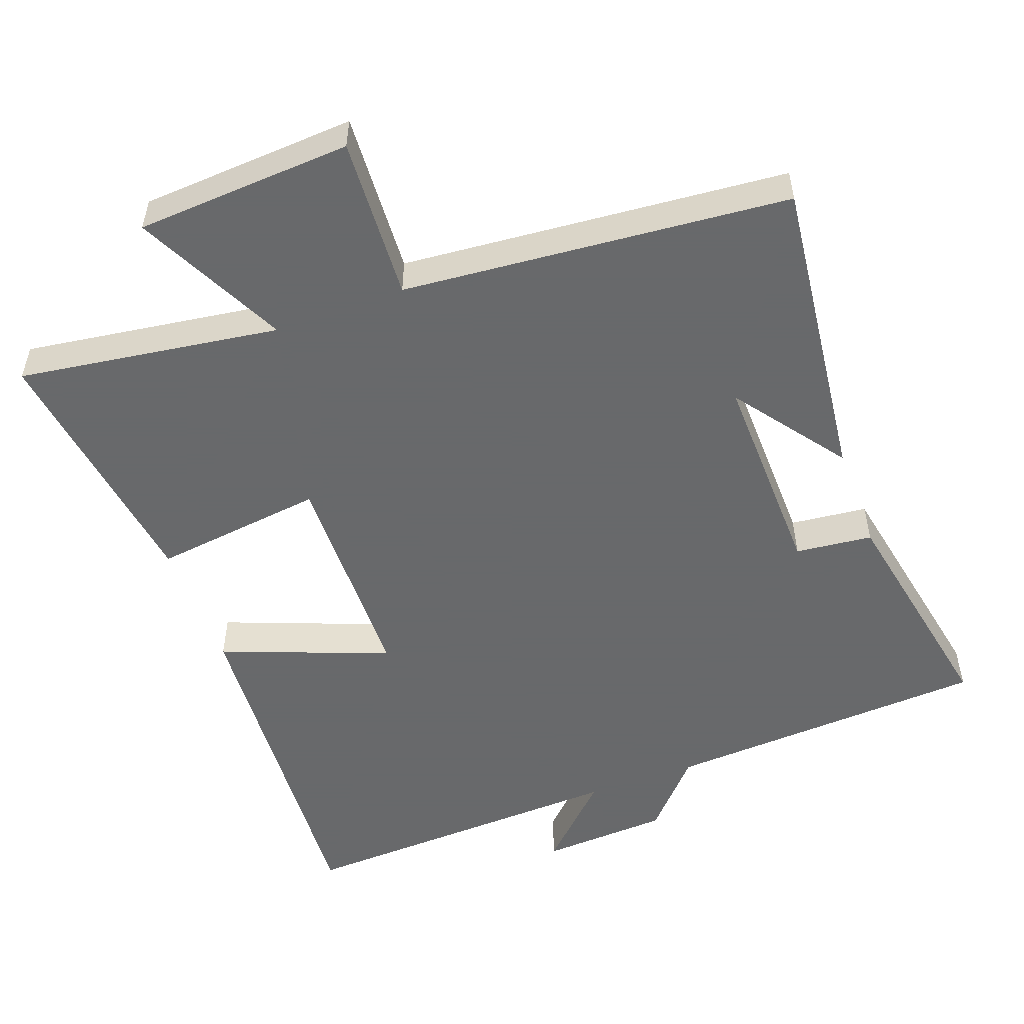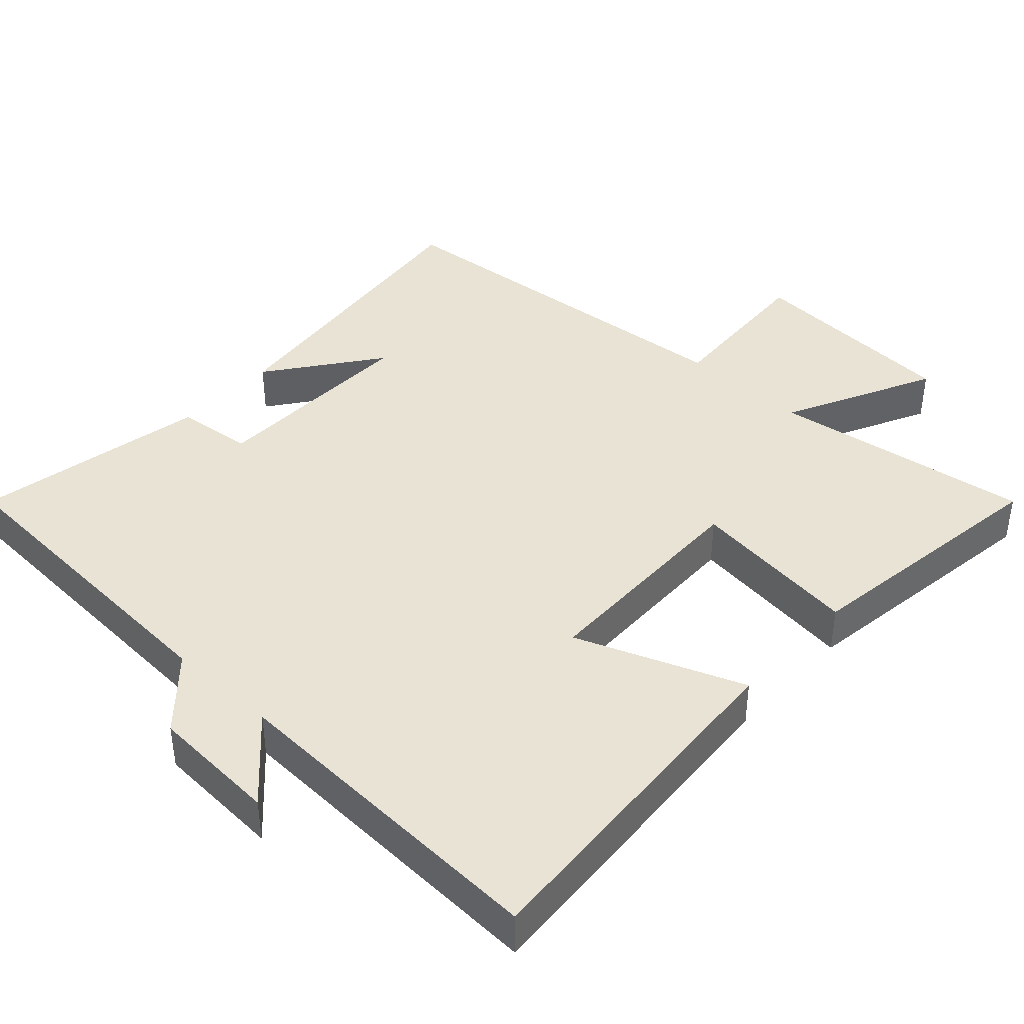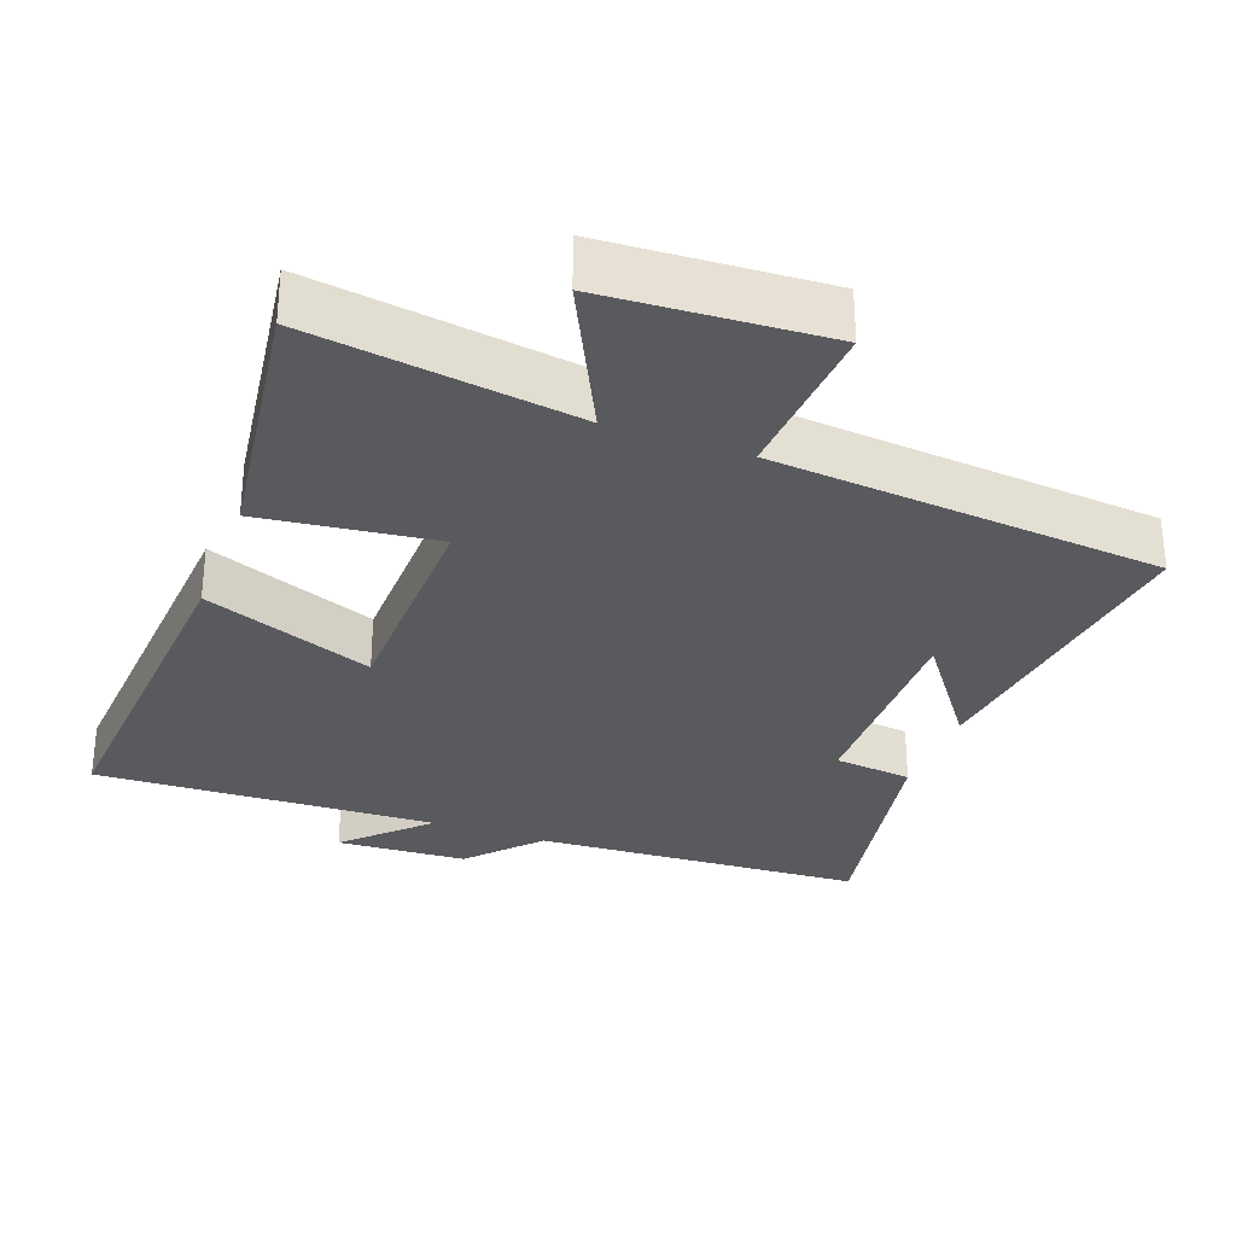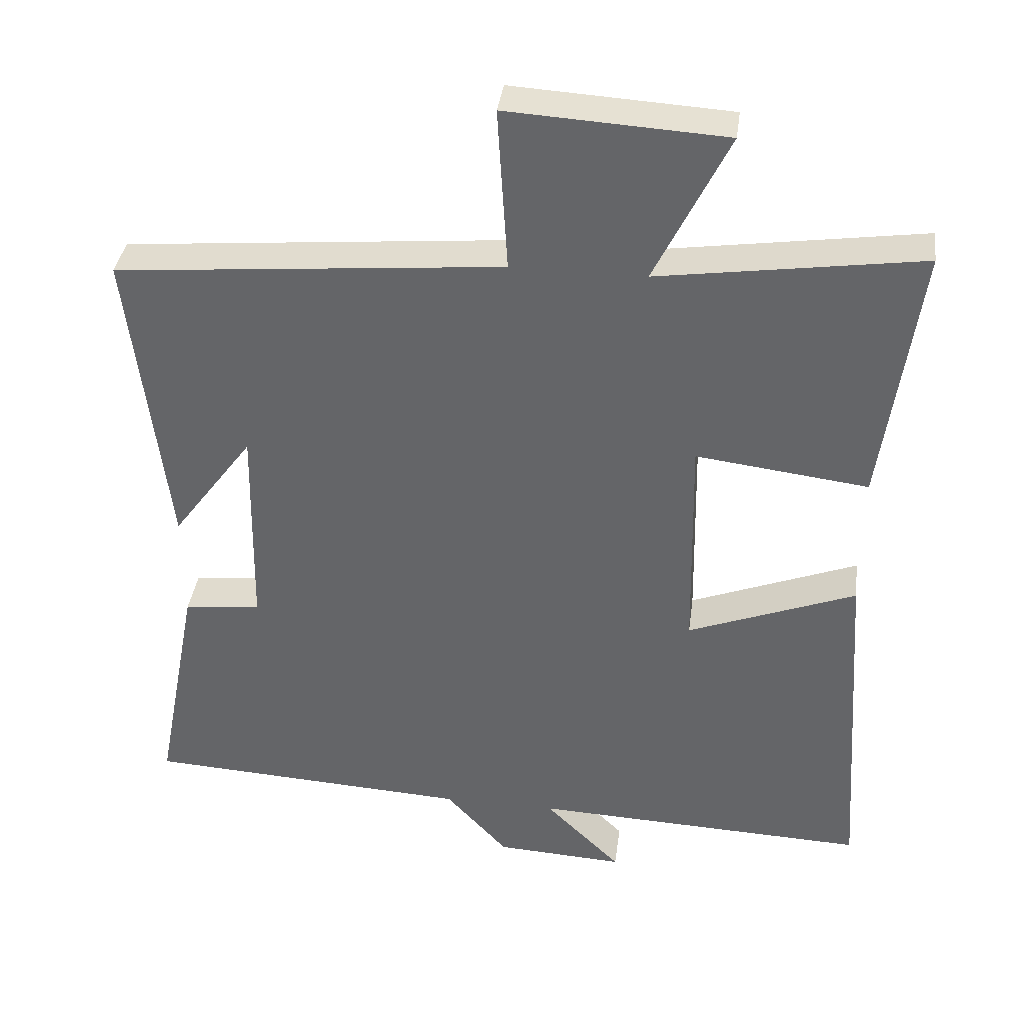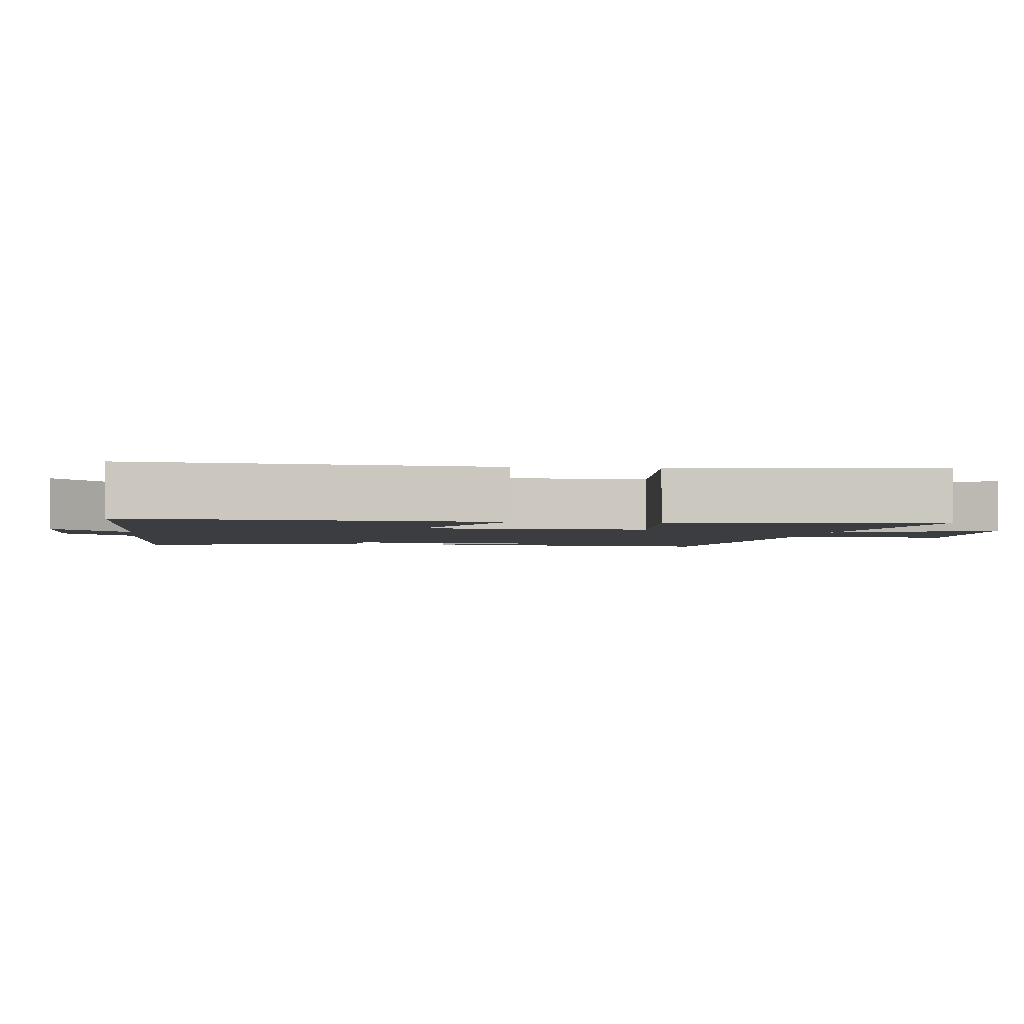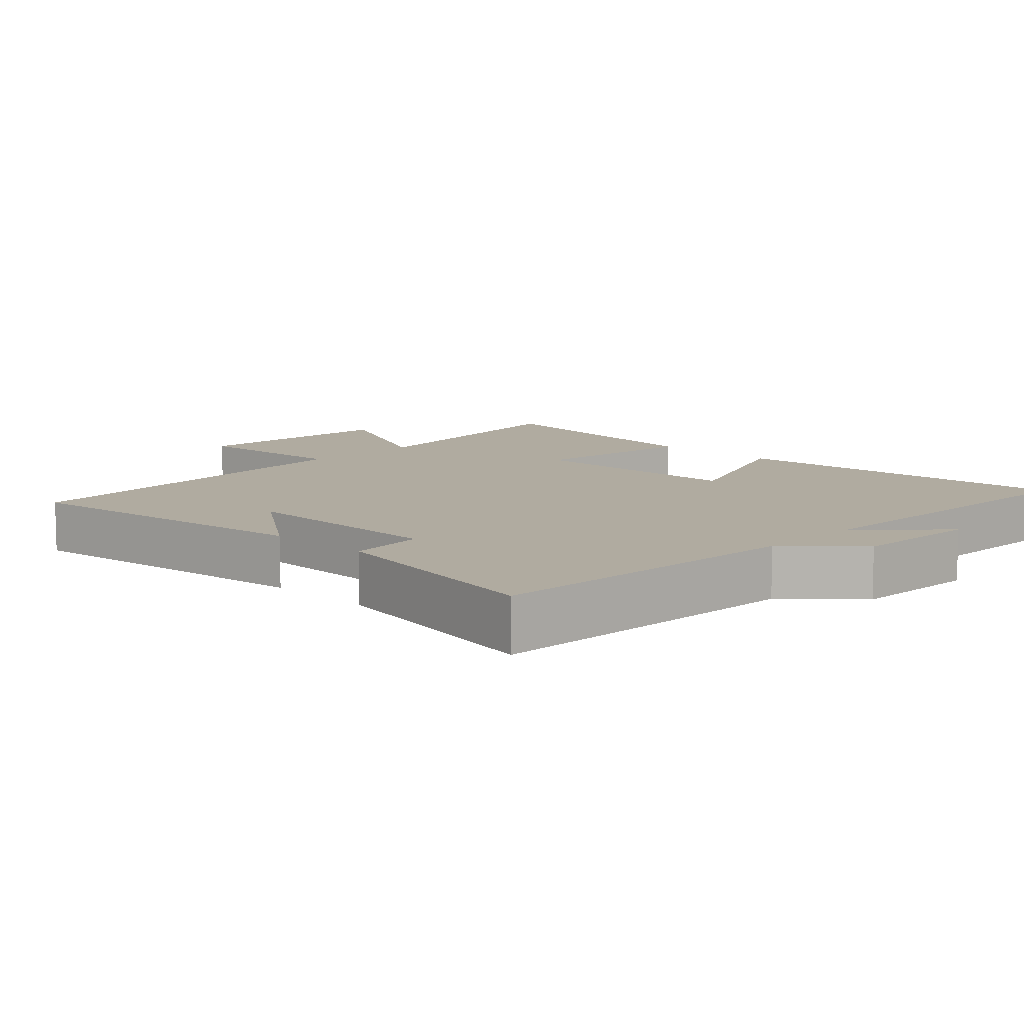
<metadata>
{"format":"obj","ext":"obj","renderer":"f3d","projection":"perspective","resolution":1024,"background":"white","views":[{"elev":-52.6,"azim":20.3,"up":"+Y"},{"elev":41.0,"azim":-137.3,"up":"+Y"},{"elev":-30.5,"azim":-20.4,"up":"+Y"},{"elev":37.5,"azim":-172.5,"up":"+Z"},{"elev":-2.5,"azim":-98.2,"up":"+Y"},{"elev":9.8,"azim":134.0,"up":"+Y"}]}
</metadata>
<code>
v -0.551 0.07 0.554
v -0.181 0.07 0.5
v -0.285 0.07 0.713
v 0.021 0.07 0.731
v 0.007 0.07 0.5
v 0.552 0.07 0.451
v 0.5 0.07 0.013
v 0.385 0.07 0.169
v 0.391 0.07 -0.131
v 0.5 0.07 -0.143
v 0.563 0.07 -0.474
v 0.103 0.07 -0.5
v 0.015 0.07 -0.597
v -0.167 0.07 -0.607
v -0.059 0.07 -0.5
v -0.535 0.07 -0.519
v -0.5 0.07 -0.013
v -0.263 0.07 -0.105
v -0.257 0.07 0.213
v -0.5 0.07 0.183
v -0.551 0 0.554
v -0.181 0 0.5
v -0.285 0 0.713
v 0.021 0 0.731
v 0.007 0 0.5
v 0.552 0 0.451
v 0.5 0 0.013
v 0.385 0 0.169
v 0.391 0 -0.131
v 0.5 0 -0.143
v 0.563 0 -0.474
v 0.103 0 -0.5
v 0.015 0 -0.597
v -0.167 0 -0.607
v -0.059 0 -0.5
v -0.535 0 -0.519
v -0.5 0 -0.013
v -0.263 0 -0.105
v -0.257 0 0.213
v -0.5 0 0.183
f 19 20 1 2
f 18 19 2
f 15 16 17 18
f 15 18 2
f 12 13 14 15
f 11 12 15
f 10 11 15
f 9 10 15
f 8 9 15 2
f 6 7 8
f 5 6 8 2
f 2 3 4 5
f 22 21 40 39
f 22 39 38
f 38 37 36 35
f 22 38 35
f 35 34 33 32
f 35 32 31
f 35 31 30
f 35 30 29
f 22 35 29 28
f 28 27 26
f 22 28 26 25
f 25 24 23 22
f 1 21 22 2
f 2 22 23 3
f 3 23 24 4
f 4 24 25 5
f 5 25 26 6
f 6 26 27 7
f 7 27 28 8
f 8 28 29 9
f 9 29 30 10
f 10 30 31 11
f 11 31 32 12
f 12 32 33 13
f 13 33 34 14
f 14 34 35 15
f 15 35 36 16
f 16 36 37 17
f 17 37 38 18
f 18 38 39 19
f 19 39 40 20
f 20 40 21 1

</code>
